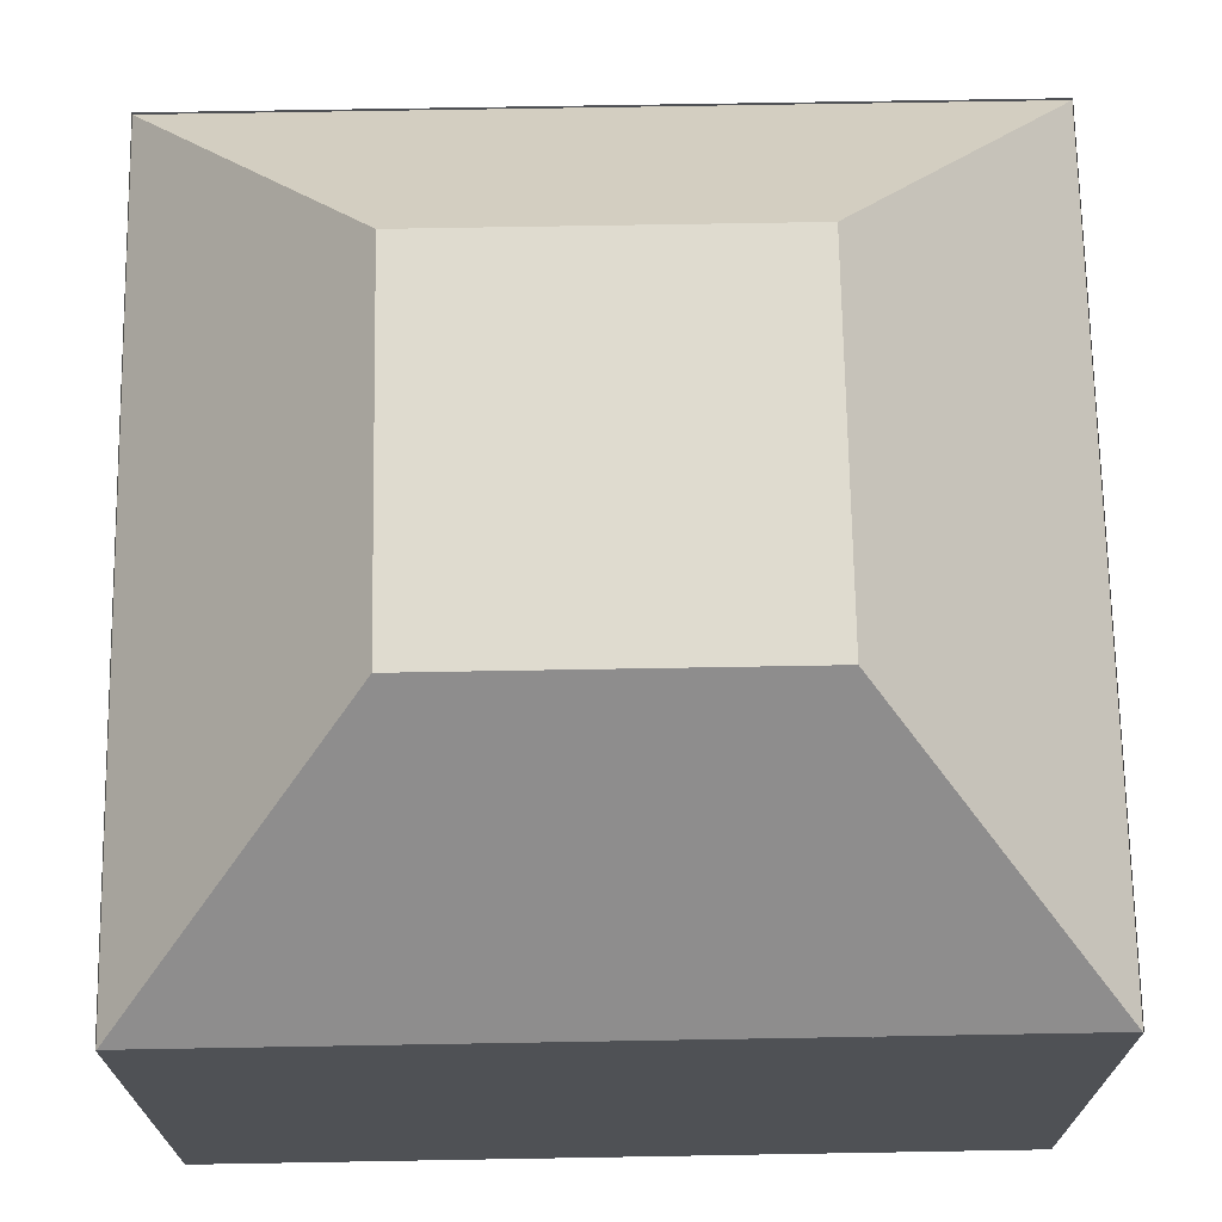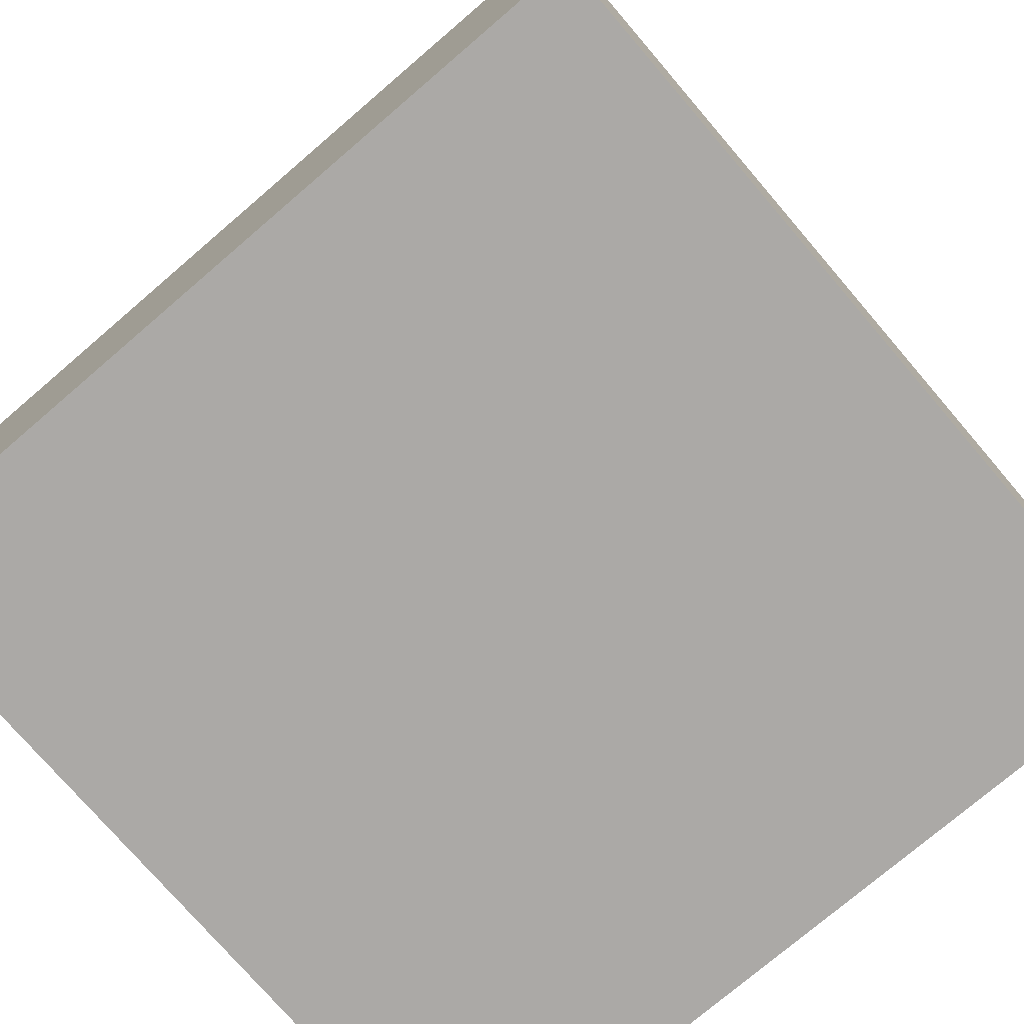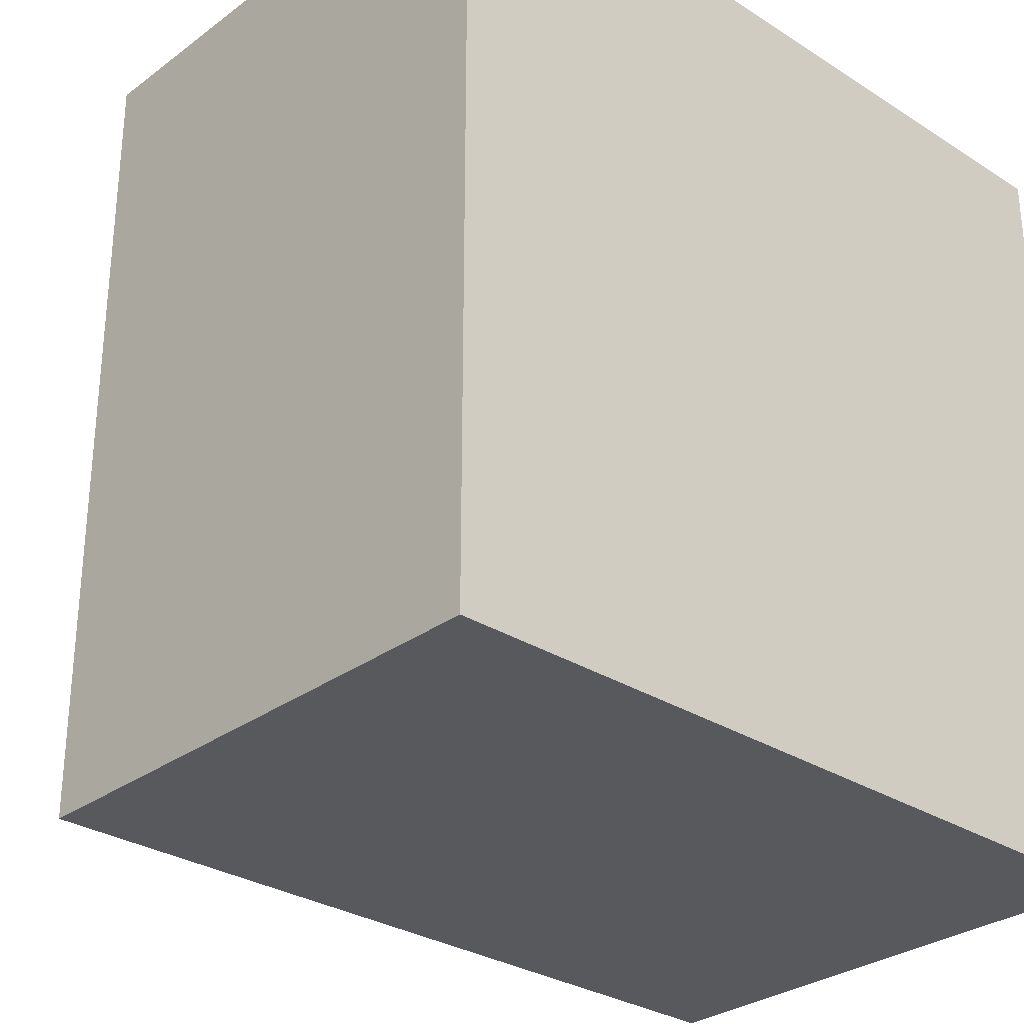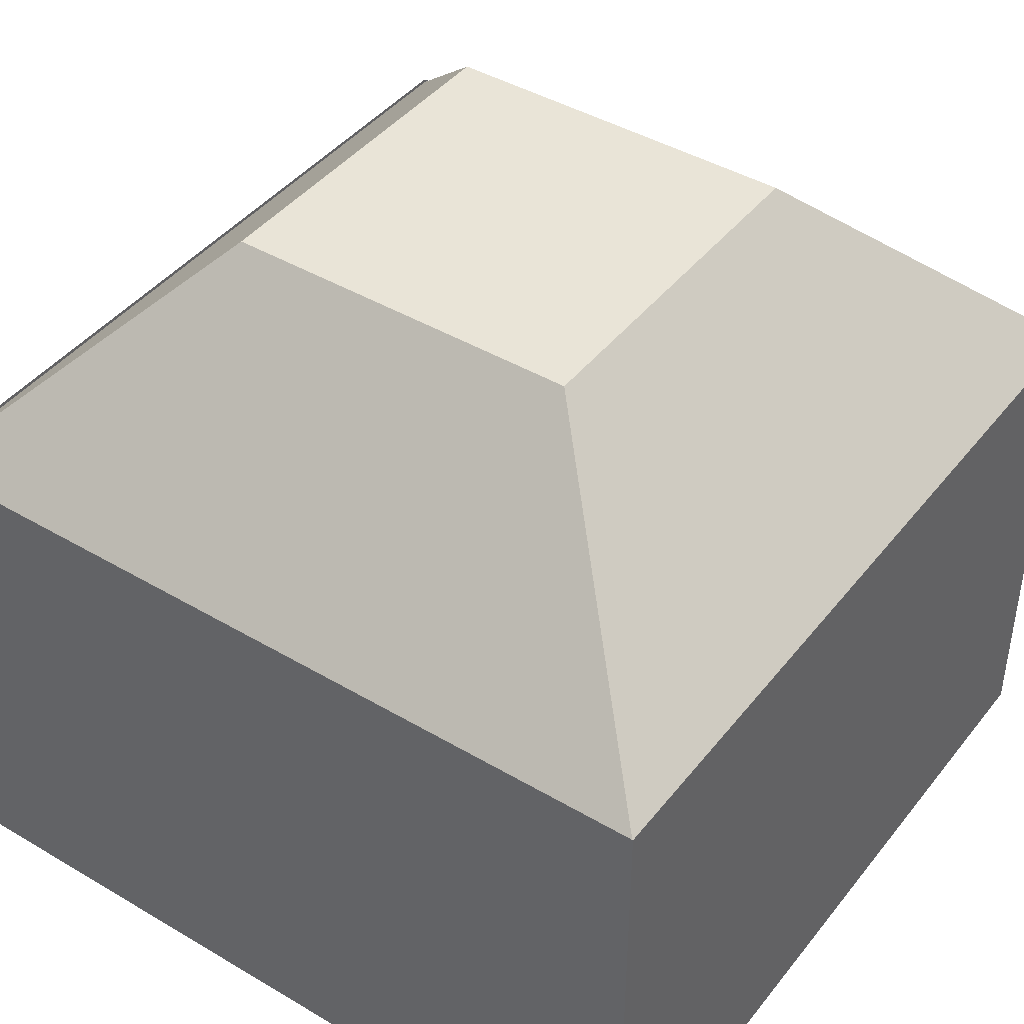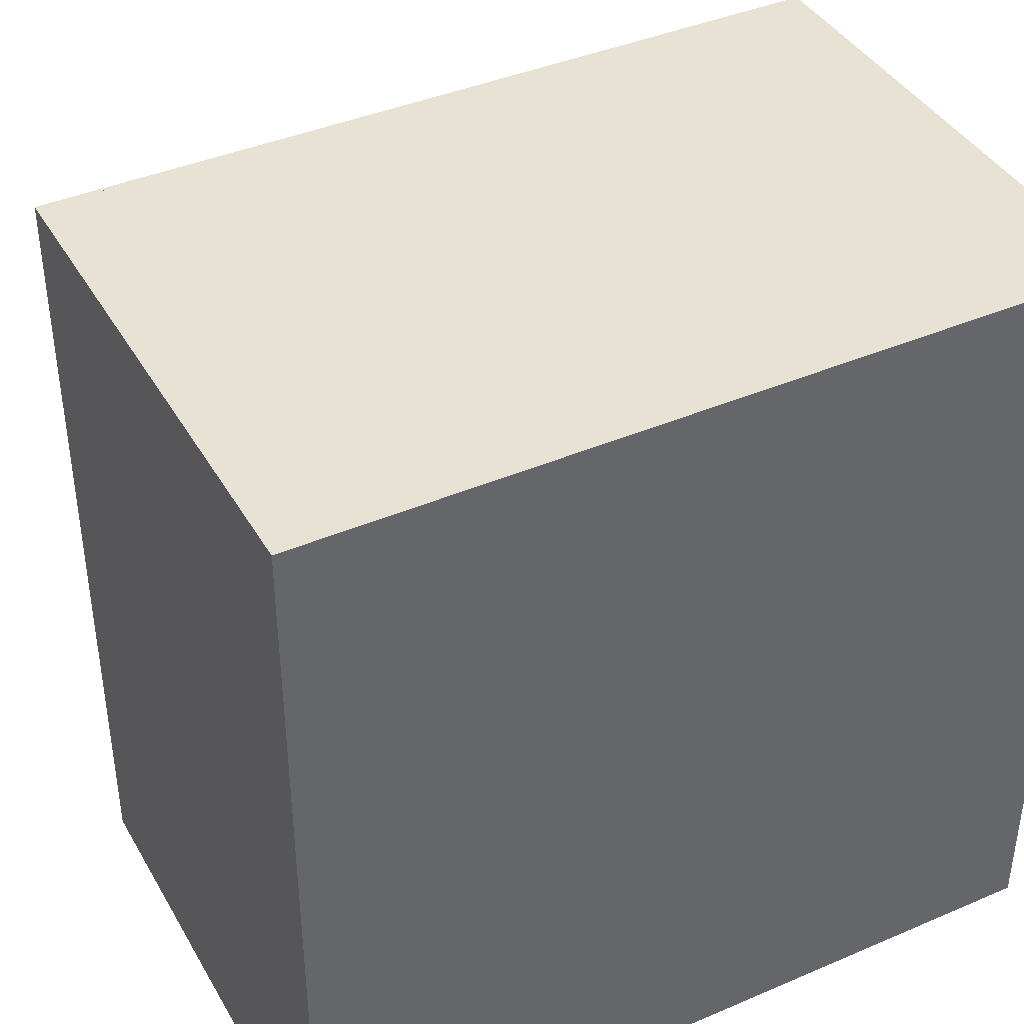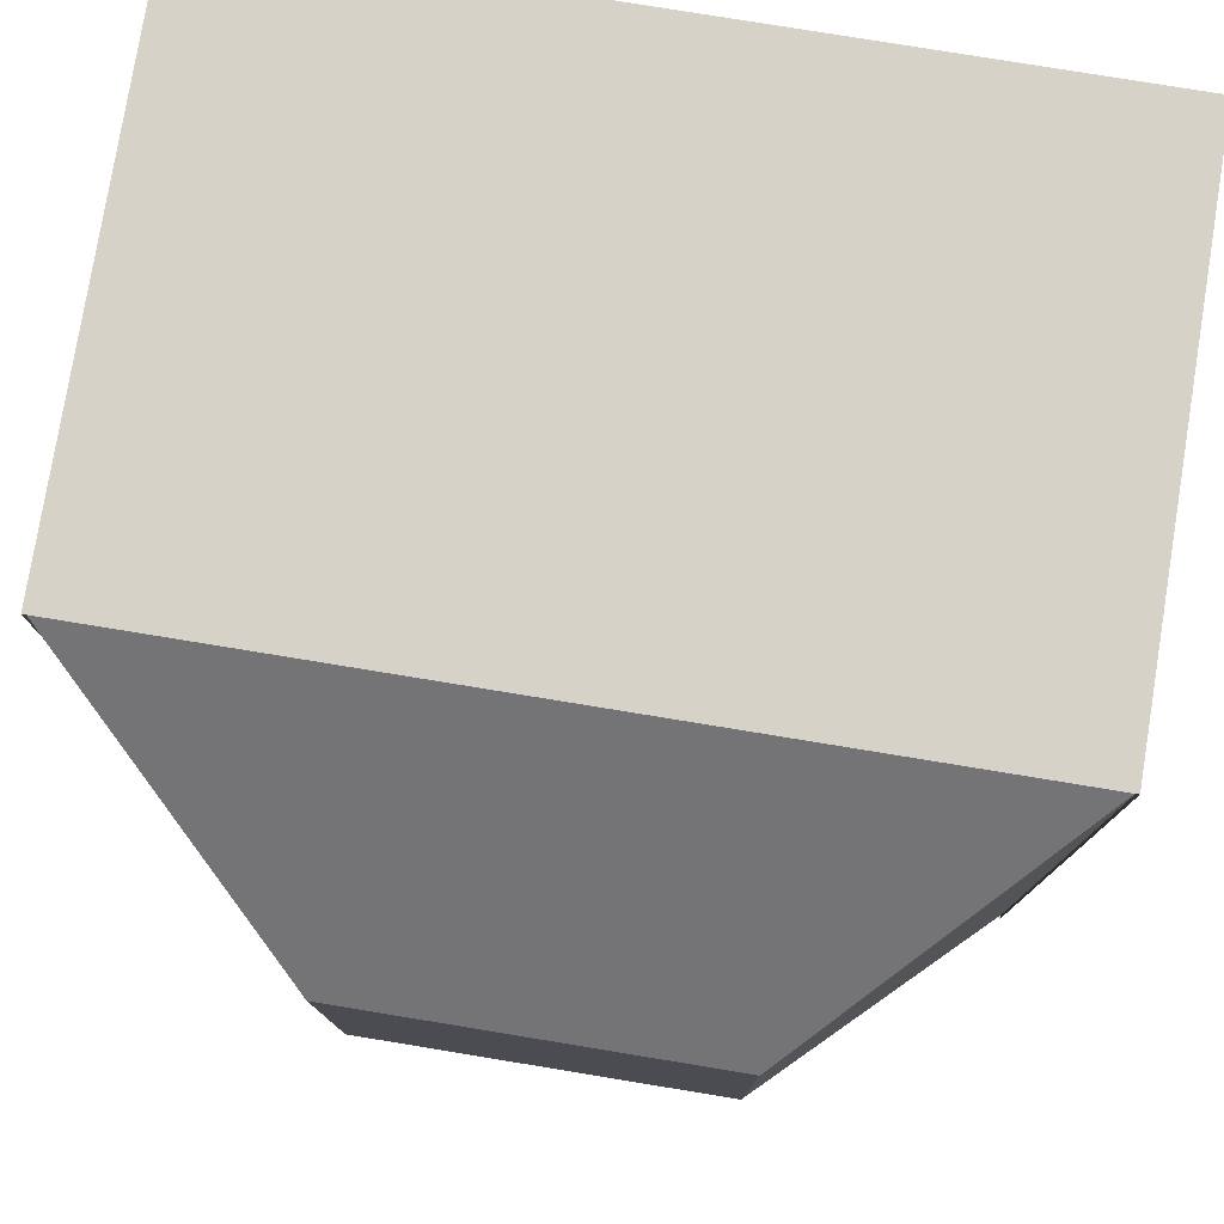
<metadata>
{"format":"obj","ext":"obj","renderer":"f3d","projection":"perspective","resolution":1024,"background":"white","views":[{"elev":70.4,"azim":-1.0,"up":"+Y"},{"elev":-75.5,"azim":-49.4,"up":"+Y"},{"elev":-29.9,"azim":-42.9,"up":"+Z"},{"elev":42.9,"azim":-54.9,"up":"+Y"},{"elev":40.8,"azim":-27.6,"up":"+Z"},{"elev":78.2,"azim":-170.7,"up":"+Z"}]}
</metadata>
<code>
o Cube
v -2.006 0.4339 -0.9987
v -2.006 -0.2225 -0.9987
v -2.006 0.4339 0.006102
v -2.006 -0.2225 0.006102
v -1.007 0.4339 -0.9987
v -1.007 -0.2225 -0.9987
v -1.007 0.4339 0.006102
v -1.007 -0.2225 0.006102
v -1.725 0.7105 -0.7177
v -2.006 0.4294 -0.9987
v -2.006 0.4294 0.006102
v -1.725 0.7105 -0.275
v -1.007 0.4294 -0.9987
v -1.288 0.7105 -0.7177
v -1.007 0.4294 0.006102
v -1.288 0.7105 -0.275
f 1 2 4 3
f 3 4 8 7
f 7 8 6 5
f 5 6 2 1
f 3 7 15 11
f 8 4 2 6
f 5 1 10 13
f 7 5 13 15
f 12 16 14 9
f 12 9 10 11
f 16 12 11 15
f 14 16 15 13
f 9 14 13 10
f 1 3 11 10

</code>
